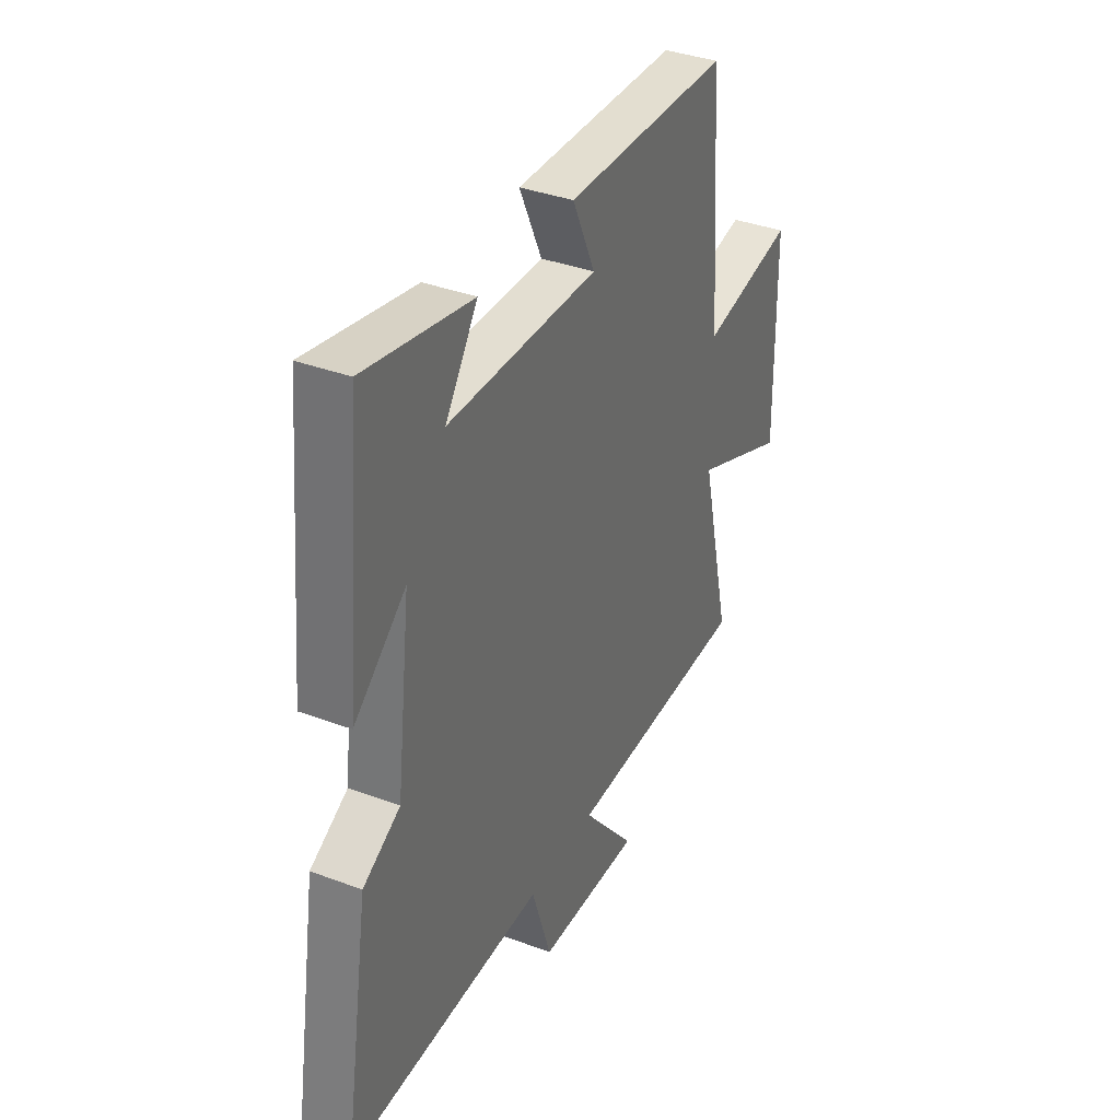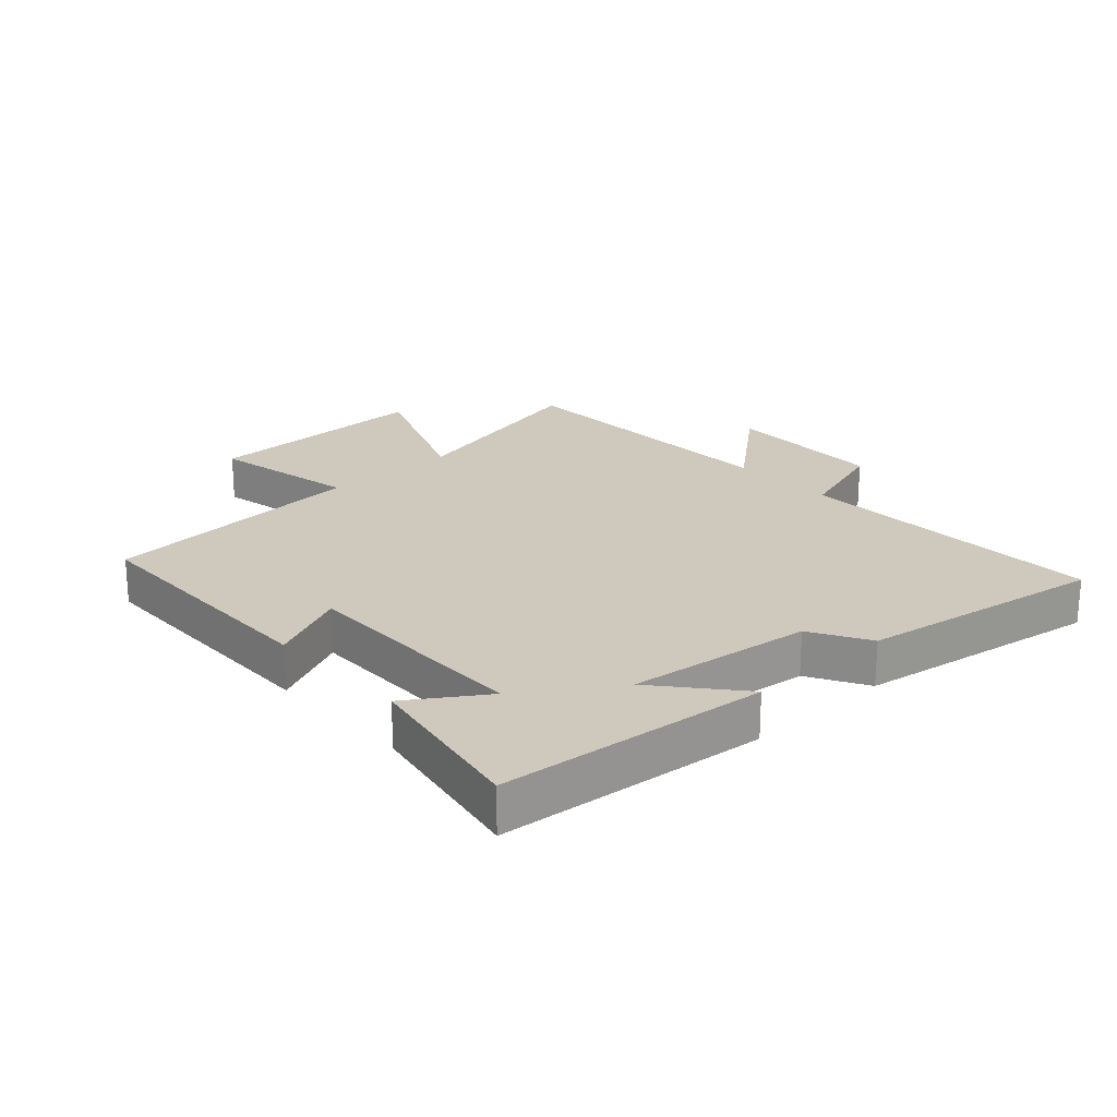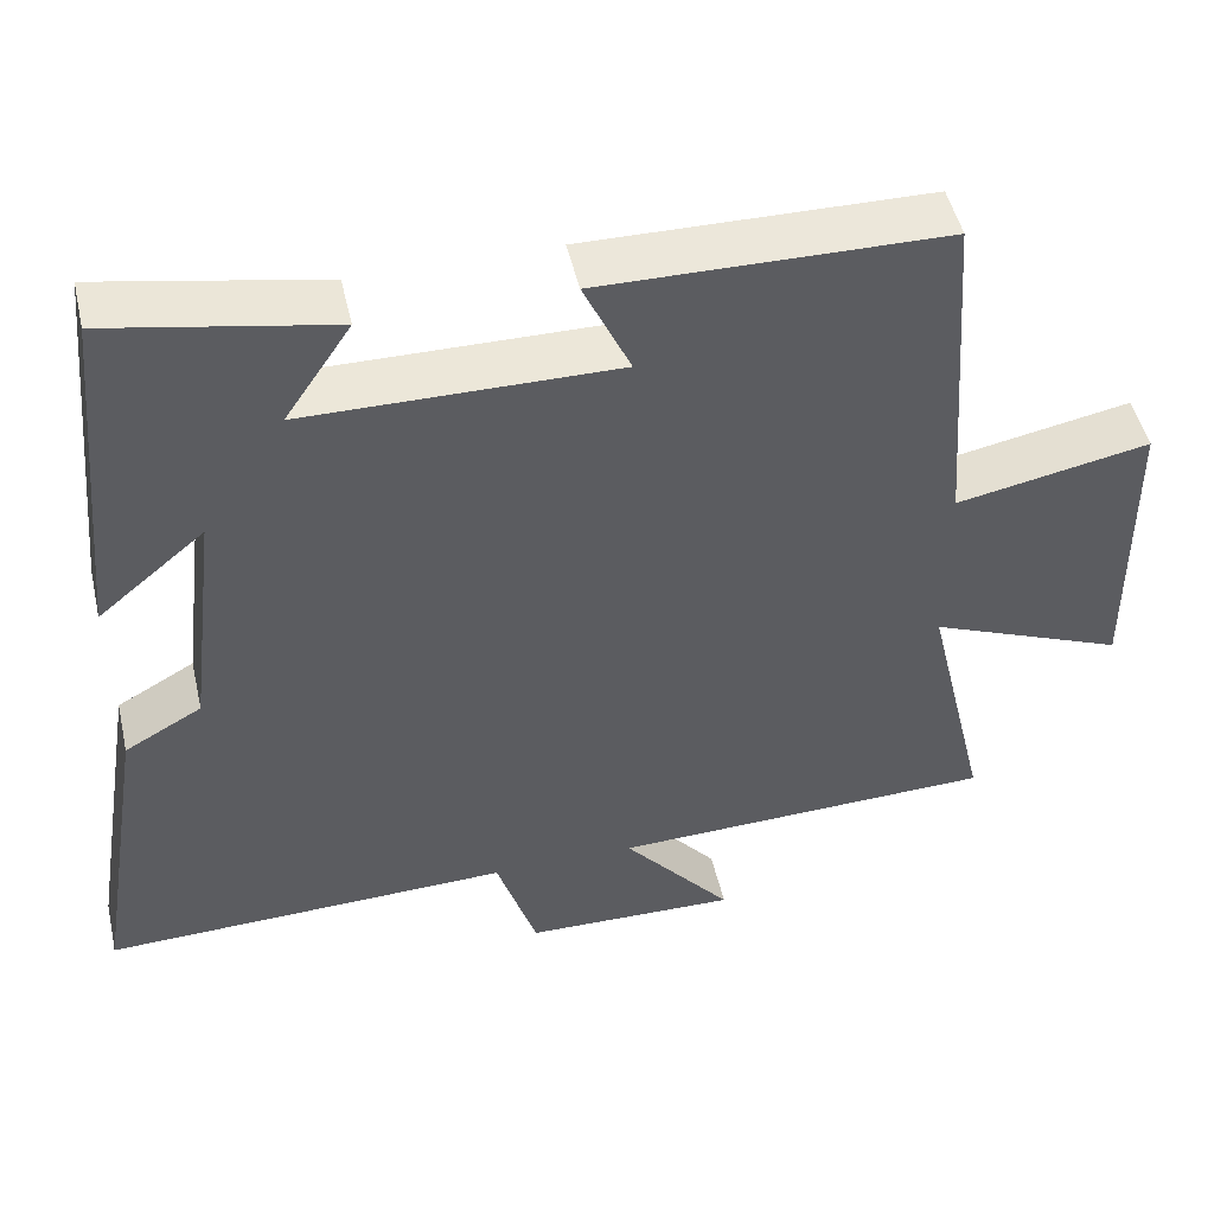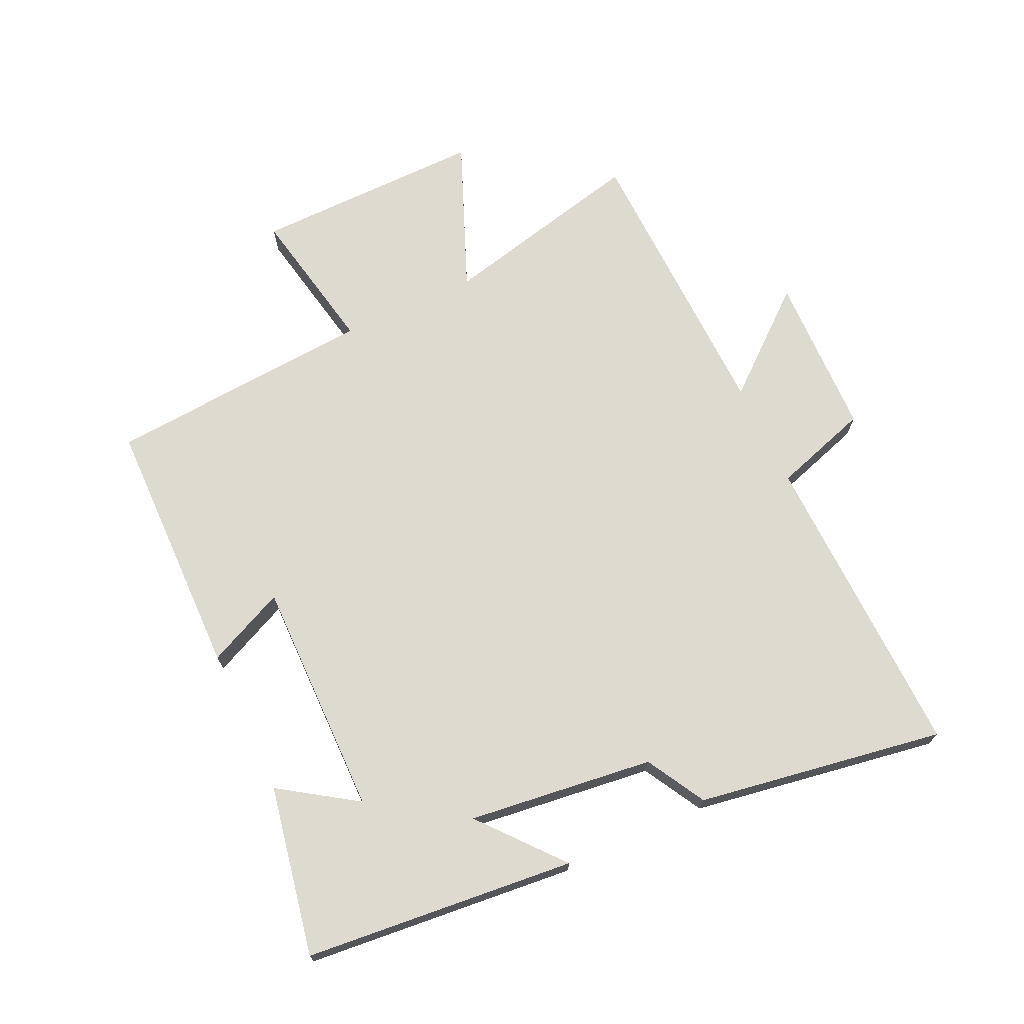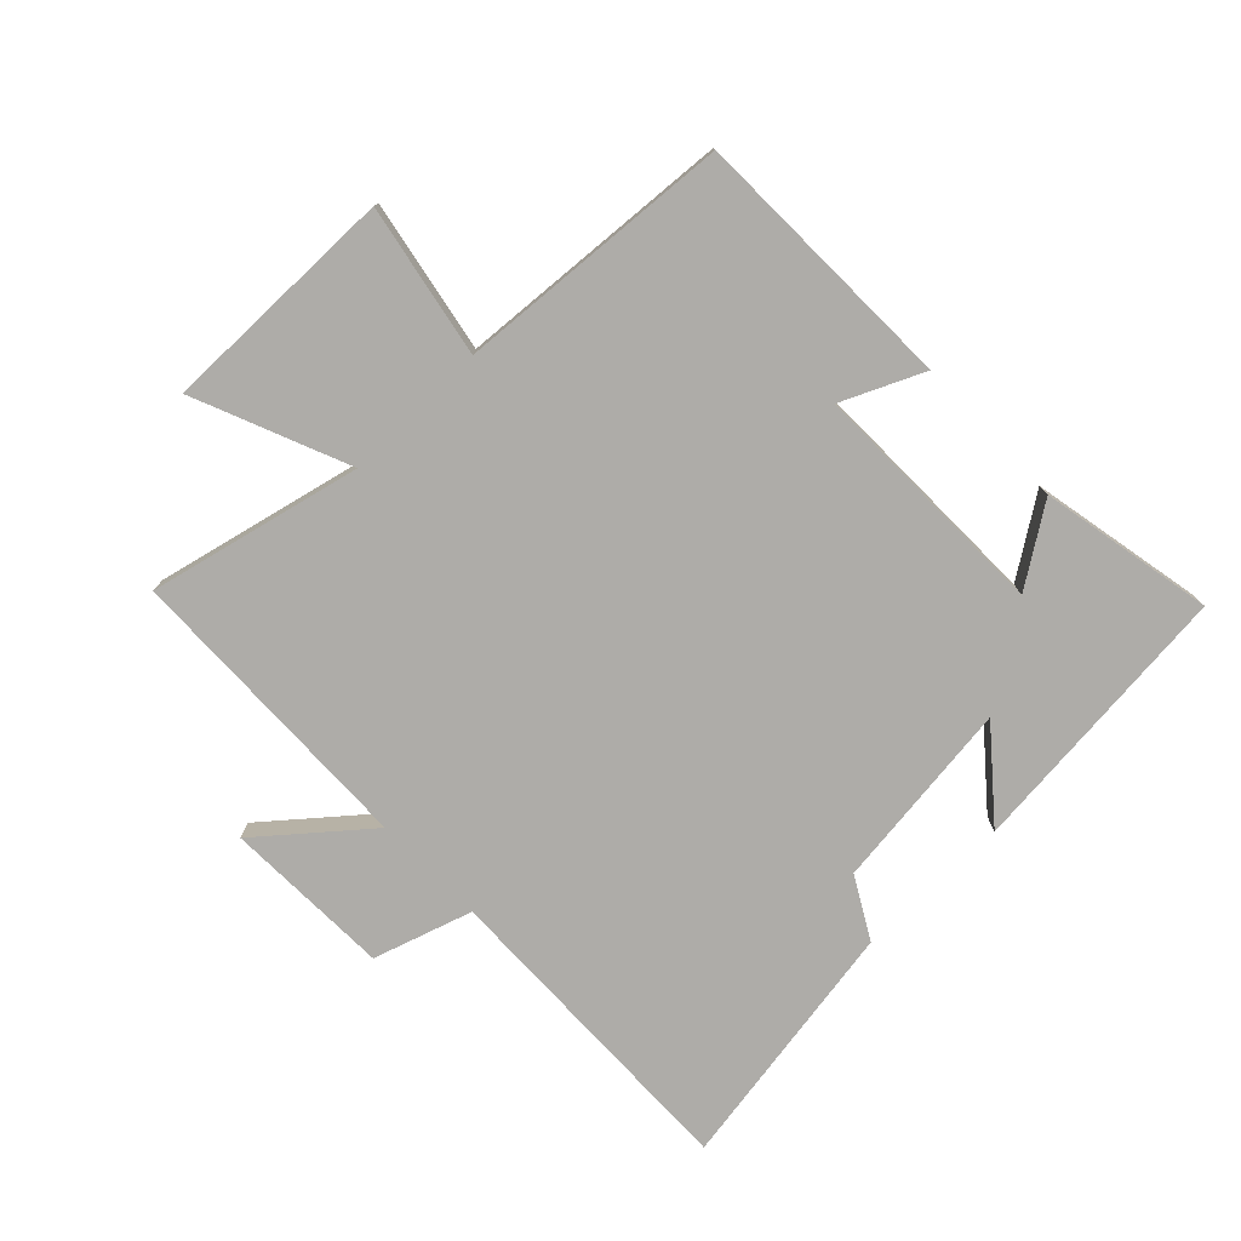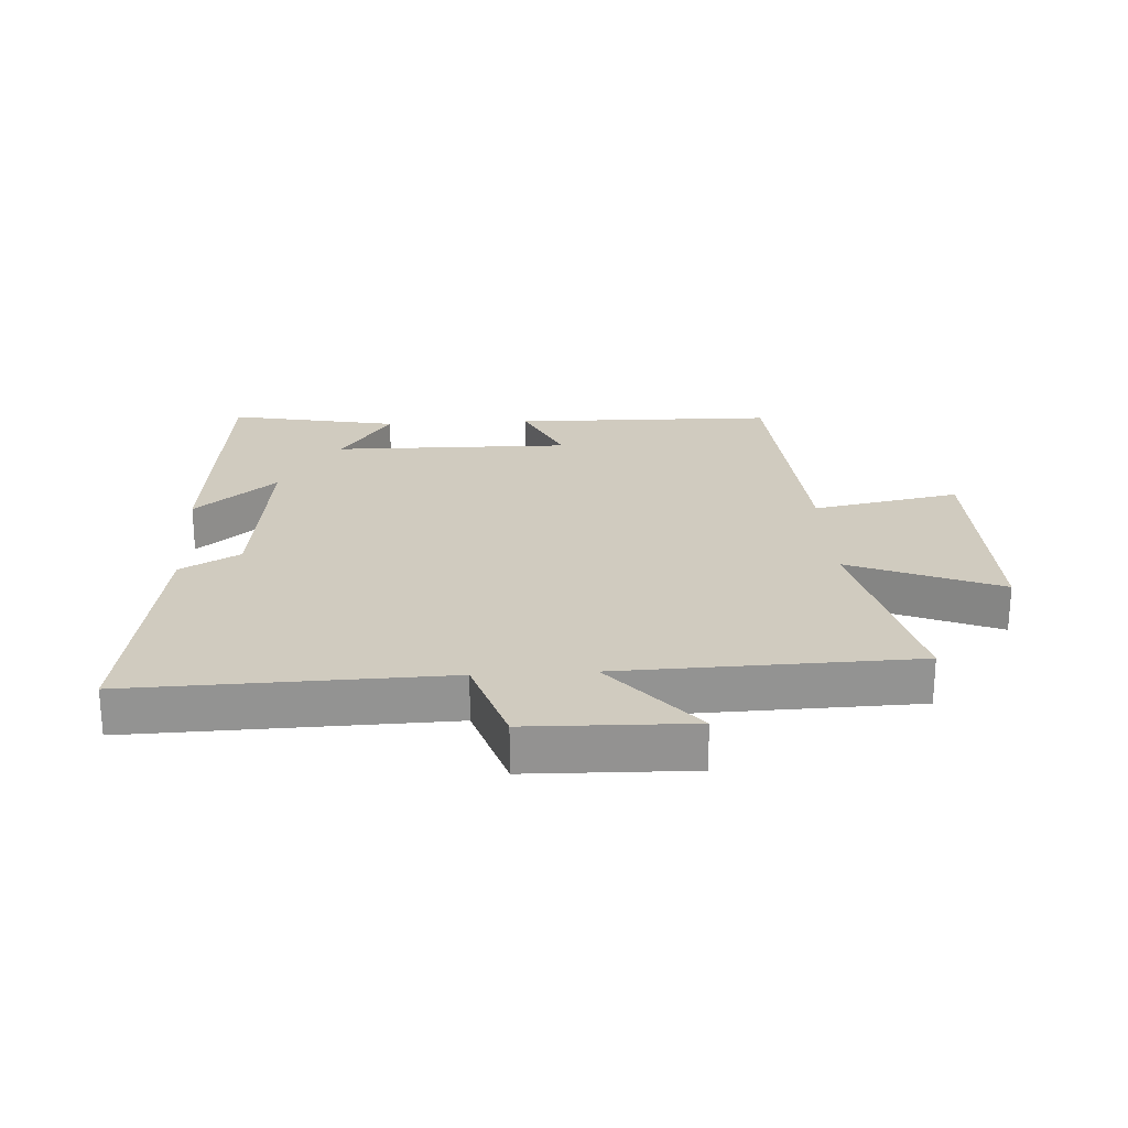
<metadata>
{"format":"obj","ext":"obj","renderer":"f3d","projection":"perspective","resolution":1024,"background":"white","views":[{"elev":36.6,"azim":116.0,"up":"+Z"},{"elev":22.4,"azim":47.4,"up":"+Y"},{"elev":49.1,"azim":167.1,"up":"+Z"},{"elev":70.7,"azim":65.0,"up":"+Y"},{"elev":-76.8,"azim":-45.9,"up":"+Y"},{"elev":23.7,"azim":176.7,"up":"+Y"}]}
</metadata>
<code>
v 0.564 0.07 -0.514
v 0.067 0.07 -0.5
v 0.018 0.07 -0.653
v -0.242 0.07 -0.659
v -0.109 0.07 -0.5
v -0.577 0.07 -0.486
v -0.5 0.07 -0.158
v -0.739 0.07 -0.256
v -0.735 0.07 0.112
v -0.5 0.07 0.066
v -0.469 0.07 0.493
v -0.051 0.07 0.5
v -0.108 0.07 0.375
v 0.27 0.07 0.379
v 0.189 0.07 0.5
v 0.459 0.07 0.552
v 0.5 0.07 0.12
v 0.37 0.07 0.229
v 0.406 0.07 -0.067
v 0.5 0.07 -0.12
v 0.564 0 -0.514
v 0.067 0 -0.5
v 0.018 0 -0.653
v -0.242 0 -0.659
v -0.109 0 -0.5
v -0.577 0 -0.486
v -0.5 0 -0.158
v -0.739 0 -0.256
v -0.735 0 0.112
v -0.5 0 0.066
v -0.469 0 0.493
v -0.051 0 0.5
v -0.108 0 0.375
v 0.27 0 0.379
v 0.189 0 0.5
v 0.459 0 0.552
v 0.5 0 0.12
v 0.37 0 0.229
v 0.406 0 -0.067
v 0.5 0 -0.12
f 19 20 1 2
f 18 19 2
f 16 17 18
f 16 18 2
f 14 15 16
f 14 16 2
f 13 14 2 3
f 10 11 12 13
f 10 13 3
f 7 8 9 10
f 5 6 7
f 5 7 10
f 3 4 5
f 3 5 10
f 22 21 40 39
f 22 39 38
f 38 37 36
f 22 38 36
f 36 35 34
f 22 36 34
f 23 22 34 33
f 33 32 31 30
f 23 33 30
f 30 29 28 27
f 27 26 25
f 30 27 25
f 25 24 23
f 30 25 23
f 1 21 22 2
f 2 22 23 3
f 3 23 24 4
f 4 24 25 5
f 5 25 26 6
f 6 26 27 7
f 7 27 28 8
f 8 28 29 9
f 9 29 30 10
f 10 30 31 11
f 11 31 32 12
f 12 32 33 13
f 13 33 34 14
f 14 34 35 15
f 15 35 36 16
f 16 36 37 17
f 17 37 38 18
f 18 38 39 19
f 19 39 40 20
f 20 40 21 1

</code>
